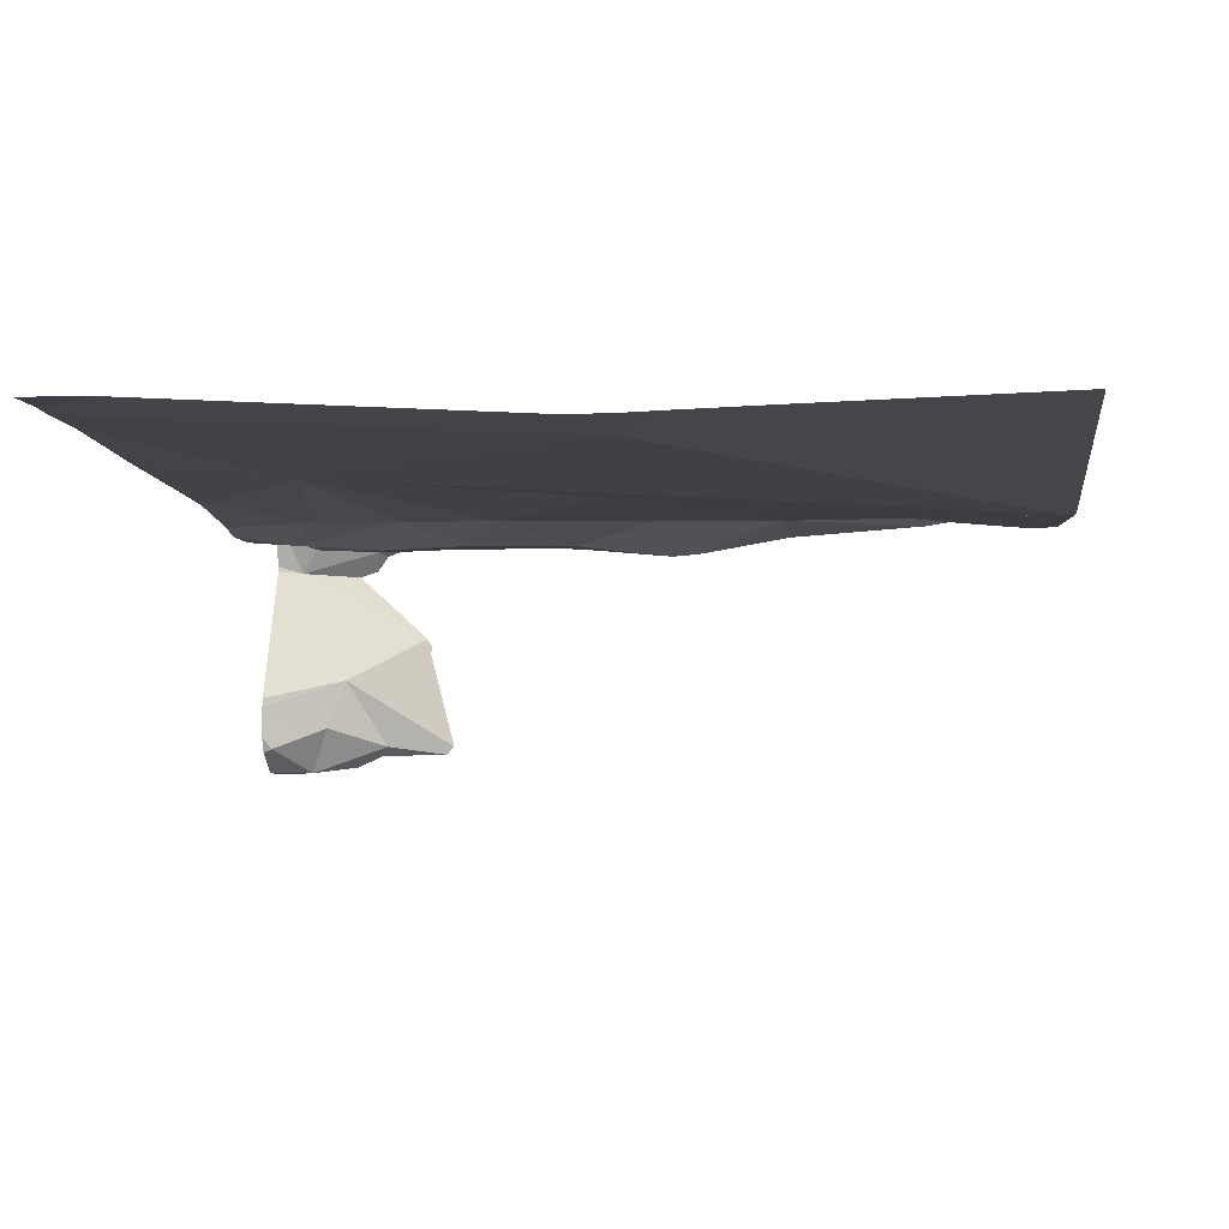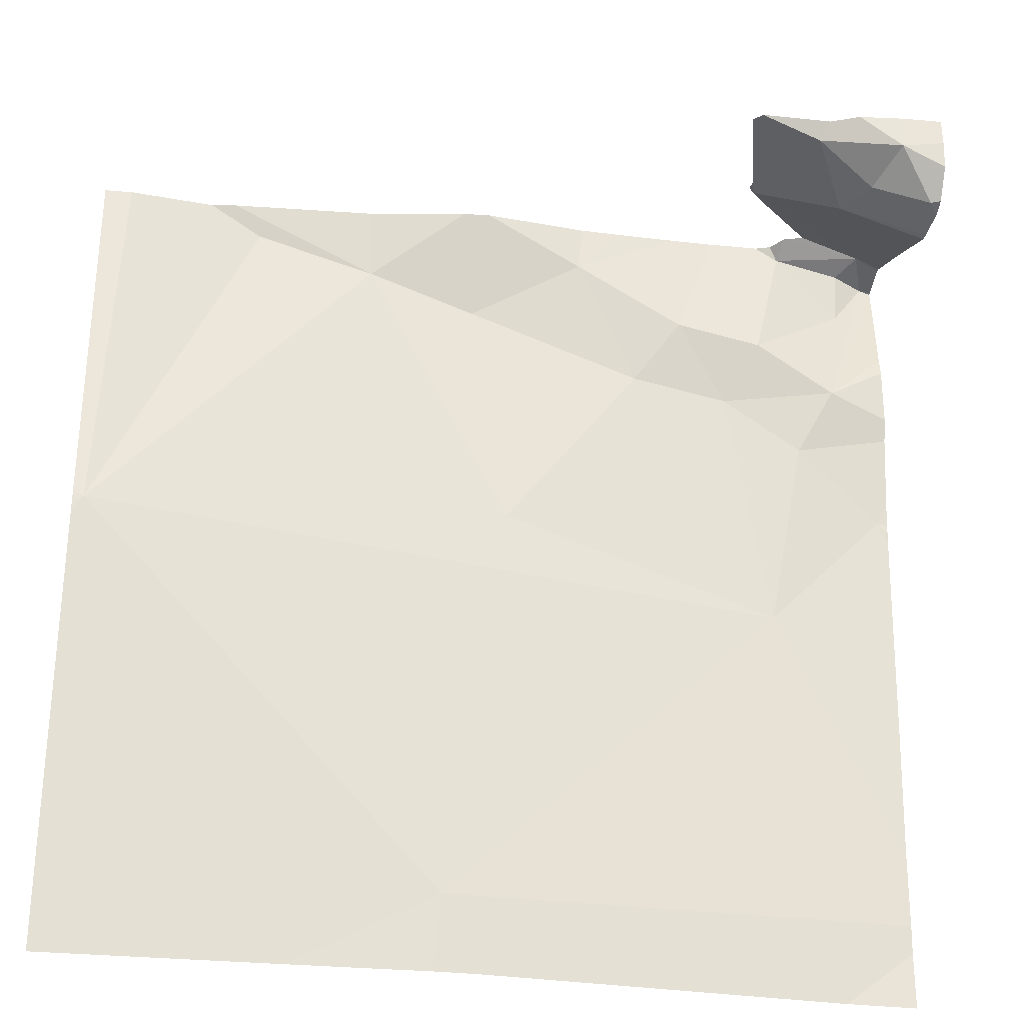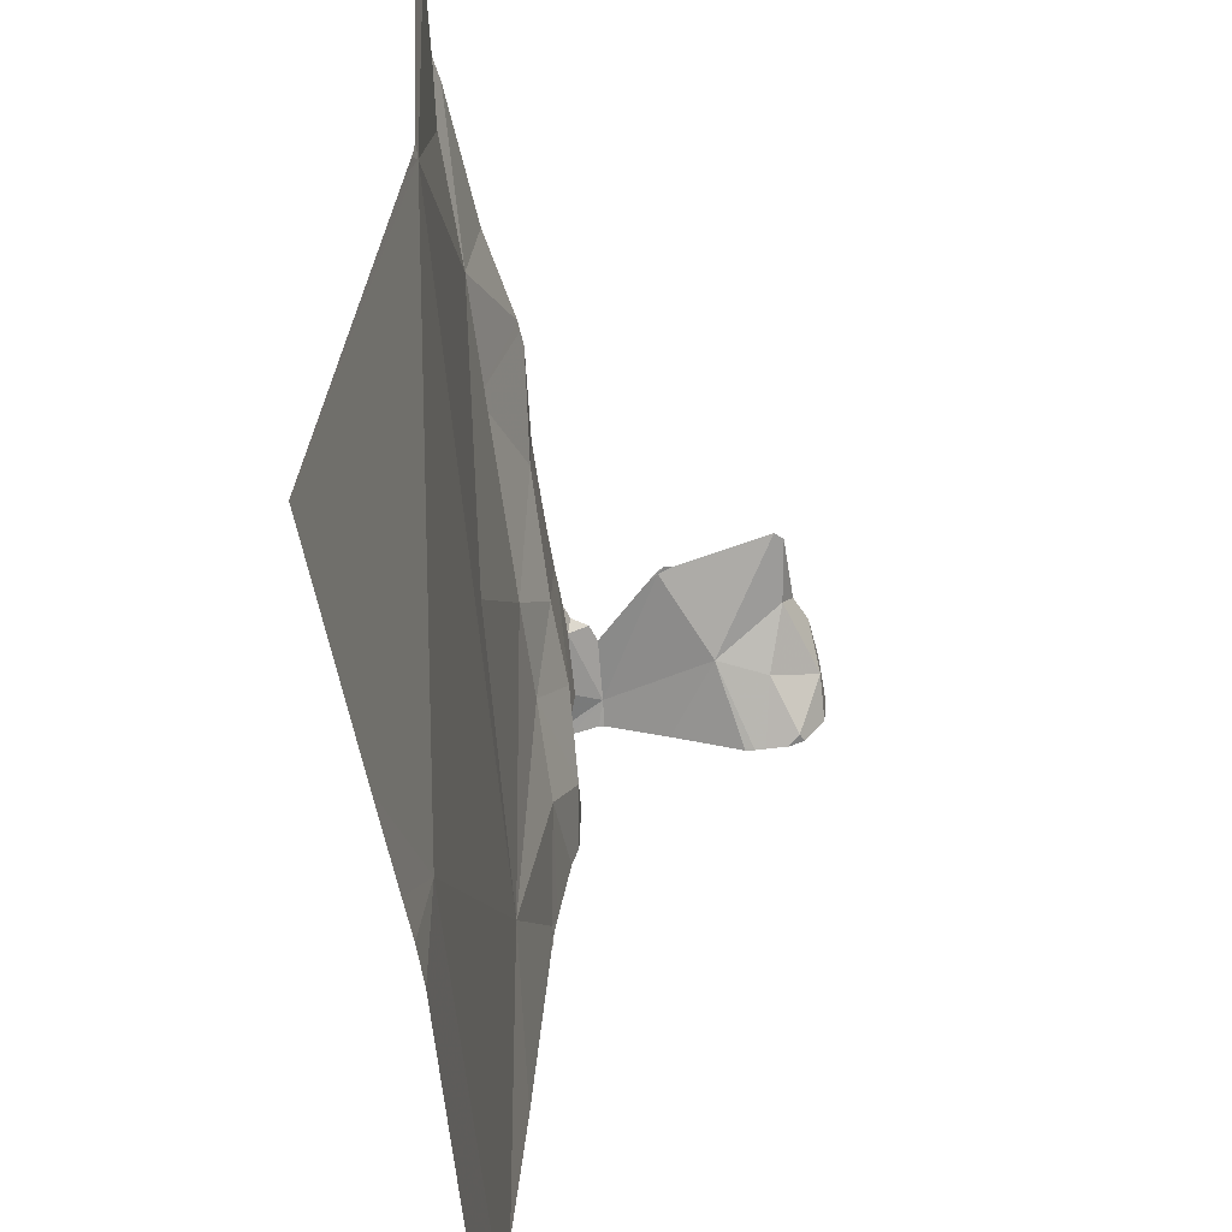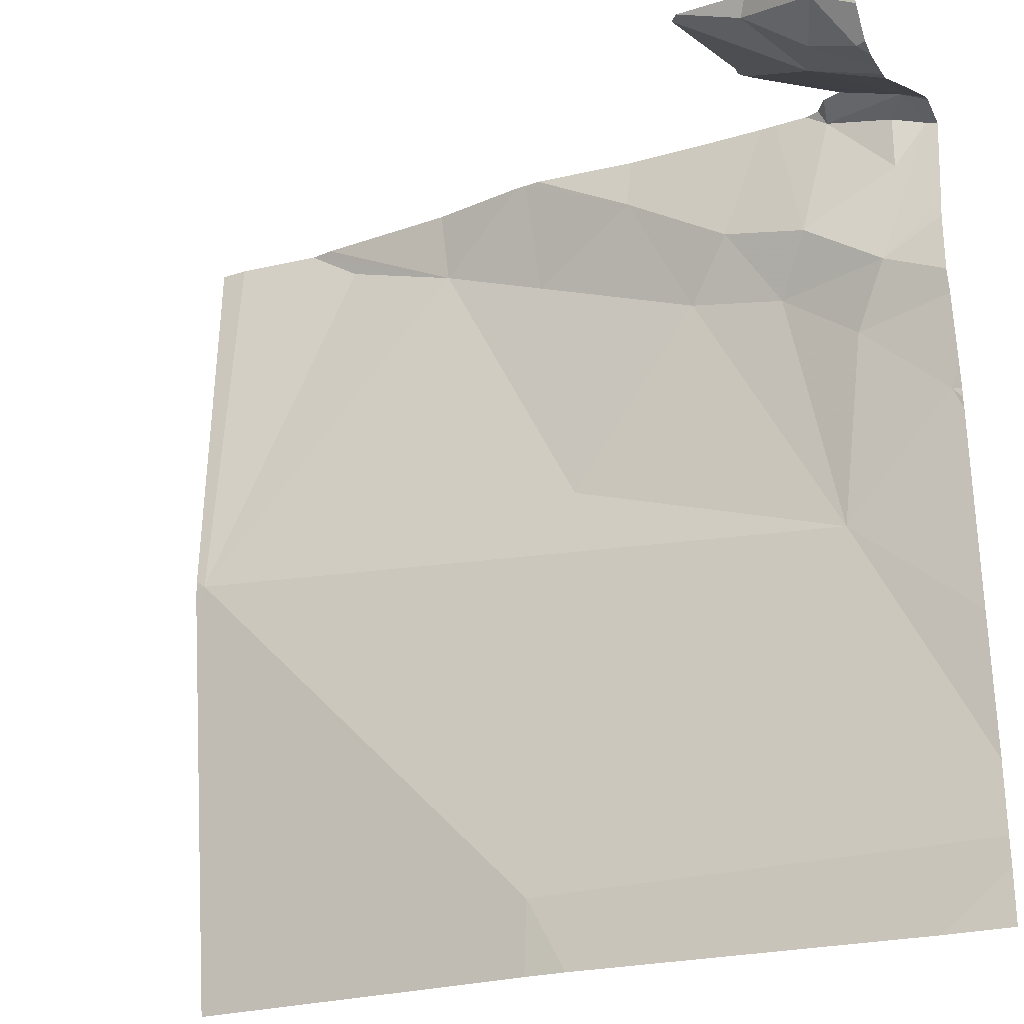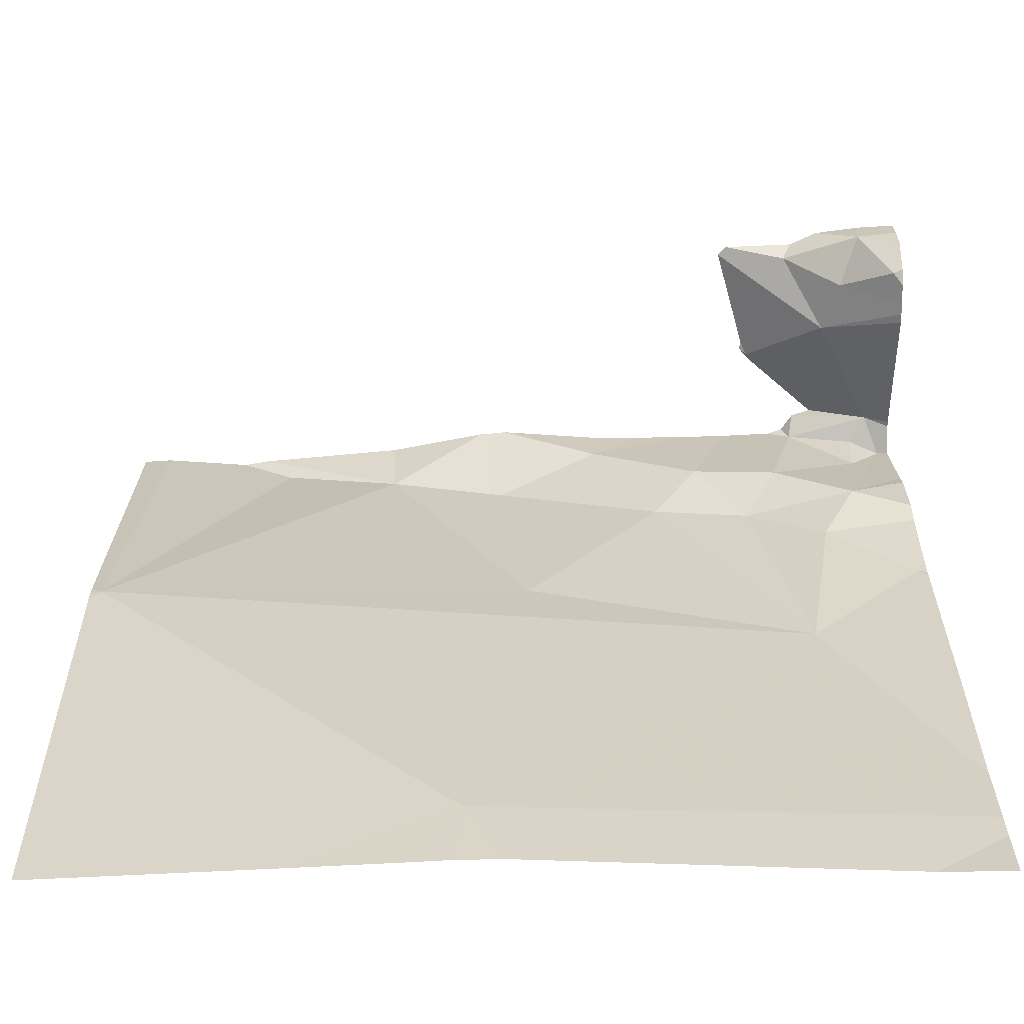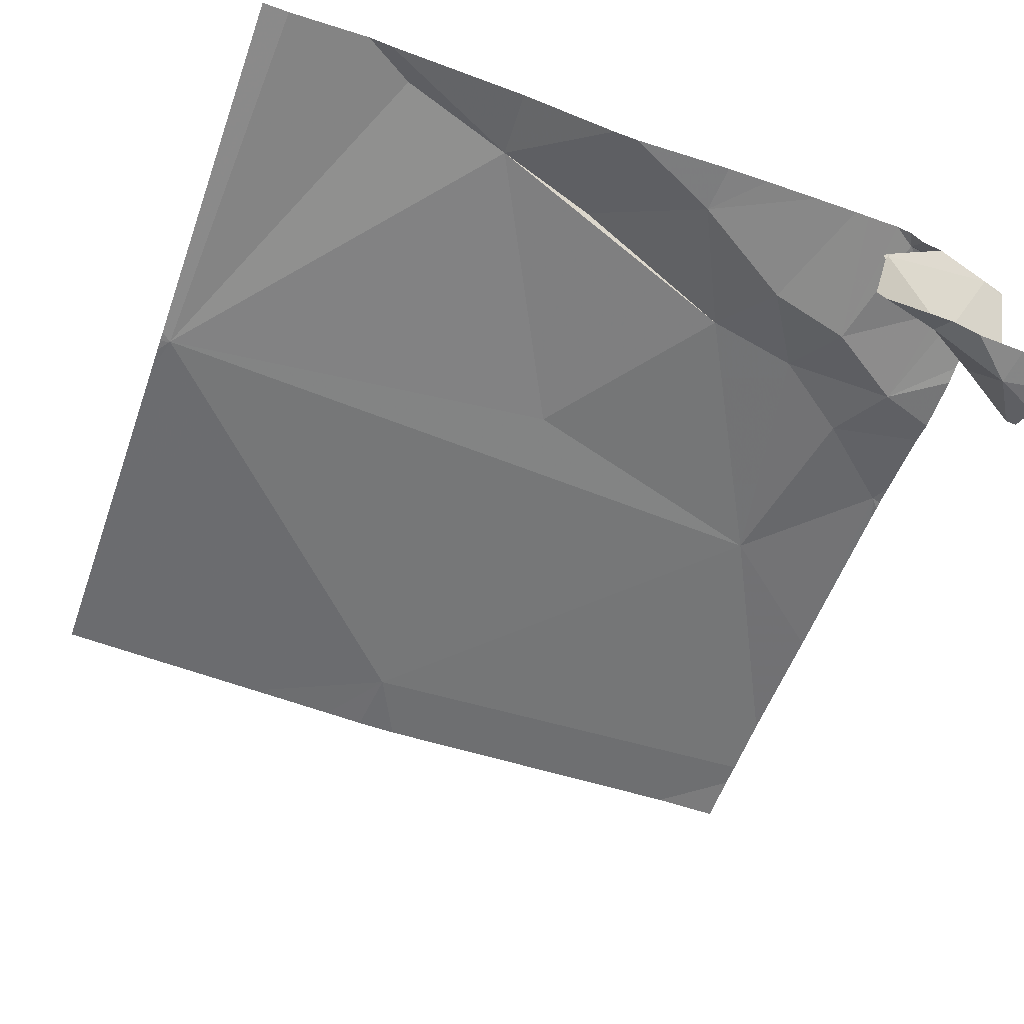
<metadata>
{"format":"obj","ext":"obj","renderer":"f3d","projection":"perspective","resolution":1024,"background":"white","views":[{"elev":-2.9,"azim":7.3,"up":"+Z"},{"elev":-30.6,"azim":170.0,"up":"+Y"},{"elev":-53.6,"azim":97.8,"up":"+Y"},{"elev":-24.0,"azim":-153.9,"up":"+Y"},{"elev":-66.5,"azim":-178.8,"up":"+Y"},{"elev":-60.0,"azim":160.4,"up":"+Z"}]}
</metadata>
<code>
v -105.5 224.9 500.6
v -105.3 224.9 500.6
v -105 224.5 500.6
v -106 224.9 500.6
v -105.6 225 500.6
v -106 224 500.6
v -105.9 224.8 500.6
v -105 224.5 500.6
v -105.6 224.9 500.6
v -105 224.5 500.6
v -105 224.5 500.6
v -105.8 225 500.6
v -105.8 224.8 500.6
v -105.9 224.9 500.6
v -105.9 224 500.6
v -105.5 225 500.6
v -105.7 225 500.6
v -105.7 224.8 500.6
v -105.9 225 500.6
v -105.9 225 500.5
v -105.8 224.5 500.6
v -105.4 224.1 500.6
v -106 224.6 500.6
v -105.5 225 500.6
v -105.5 225 500.6
v -105.9 224.9 500.3
v -105 224 500.6
v -106 224.9 500.3
v -105.9 224 500.6
v -105.7 224.9 500.6
v -105.8 224.8 500.6
v -105.8 225 500.3
v -105.8 225 500.5
v -105 224 500.6
v -105.9 224.9 500.4
v -105.9 224.9 500.4
v -105.9 224.7 500.6
v -105.5 224.6 500.6
v -105.9 225 500.5
v -105 224.5 500.6
v -105.9 225 500.5
v -105.4 224 500.6
v -105.2 224.9 500.6
v -105.5 224 500.6
v -105.4 224 500.6
v -105.3 224 500.6
v -106 224.9 500.6
v -106 224.9 500.6
v -106 224.8 500.6
v -106 224.8 500.6
v -106 224.1 500.6
v -106 224.2 500.6
v -106 224.4 500.6
v -106 224.6 500.6
v -106 224.9 500.3
v -106 225 500.3
v -106 224.9 500.3
v -106 224.9 500.3
v -106 224.9 500.4
v -106 224.9 500.5
v -106 224.9 500.4
v -106 224.9 500.4
v -106 225 500.6
v -106 224.7 500.6
v -106 224.6 500.6
v -106 224.6 500.6
v -106 224.6 500.6
v -106 224.7 500.6
v -106 225 500.5
v -105.7 225 500.6
v -106 224.1 500.6
v -105.8 225 500.3
v -105.8 225 500.3
v -105.8 225 500.5
v -105.8 225 500.5
v -105.3 225 500.6
v -105.8 225 500.3
v -105.8 225 500.4
v -105.8 225 500.6
v -105.8 225 500.5
v -105.8 225 500.5
v -105.8 225 500.6
v -105.8 225 500.6
v -105.9 225 500.3
v -105.9 225 500.3
v -105.8 225 500.5
v -105 225 500.6
v -105.8 225 500.6
v -105 225 500.6
v -105.1 225 500.6
v -105.2 225 500.6
v -105 225 500.6
v -106 225 500.3
v -106 225 500.3
f 1 2 25
f 79 30 17
f 13 12 14
f 2 1 18
f 20 19 12
f 12 19 14
f 51 21 52
f 53 23 54
f 20 12 41
f 78 33 81
f 18 30 31
f 77 33 78
f 30 9 17
f 82 13 83
f 4 19 20
f 26 32 72
f 28 26 55
f 26 36 32
f 61 36 62
f 73 35 77
f 36 35 32
f 35 20 33
f 33 20 39
f 36 26 28
f 7 4 47
f 48 20 63
f 13 30 79
f 77 35 33
f 76 2 91
f 21 37 23
f 37 31 7
f 67 37 68
f 37 21 31
f 38 18 21
f 18 31 21
f 14 19 4
f 18 1 9
f 9 1 24
f 7 13 14
f 7 14 4
f 13 31 30
f 9 30 18
f 13 7 31
f 18 38 2
f 37 7 64
f 75 33 86
f 20 35 60
f 16 9 24
f 44 51 29
f 74 33 75
f 36 28 57
f 22 40 21
f 40 38 21
f 40 2 38
f 43 40 89
f 2 40 43
f 2 43 90
f 39 20 41
f 40 8 87
f 40 22 46
f 41 12 88
f 46 22 45
f 47 4 48
f 73 32 35
f 48 4 20
f 49 7 47
f 50 7 49
f 72 32 73
f 51 22 21
f 5 9 16
f 52 21 53
f 53 21 23
f 70 9 5
f 15 71 6
f 54 23 66
f 55 26 56
f 56 26 85
f 57 28 58
f 27 40 46
f 34 11 40
f 58 28 55
f 29 51 71
f 59 35 61
f 60 35 59
f 3 40 10
f 61 35 36
f 17 9 70
f 45 22 42
f 62 36 57
f 10 40 11
f 63 20 69
f 64 7 50
f 44 22 51
f 34 40 27
f 65 23 67
f 66 23 65
f 8 40 3
f 67 23 37
f 68 37 64
f 24 1 25
f 69 20 60
f 25 2 76
f 42 22 44
f 29 71 15
f 80 33 74
f 81 33 80
f 82 12 13
f 83 13 79
f 84 26 72
f 85 26 84
f 86 33 39
f 87 8 92
f 88 12 82
f 89 40 87
f 90 43 89
f 91 2 90
f 93 56 85
f 94 56 93

</code>
